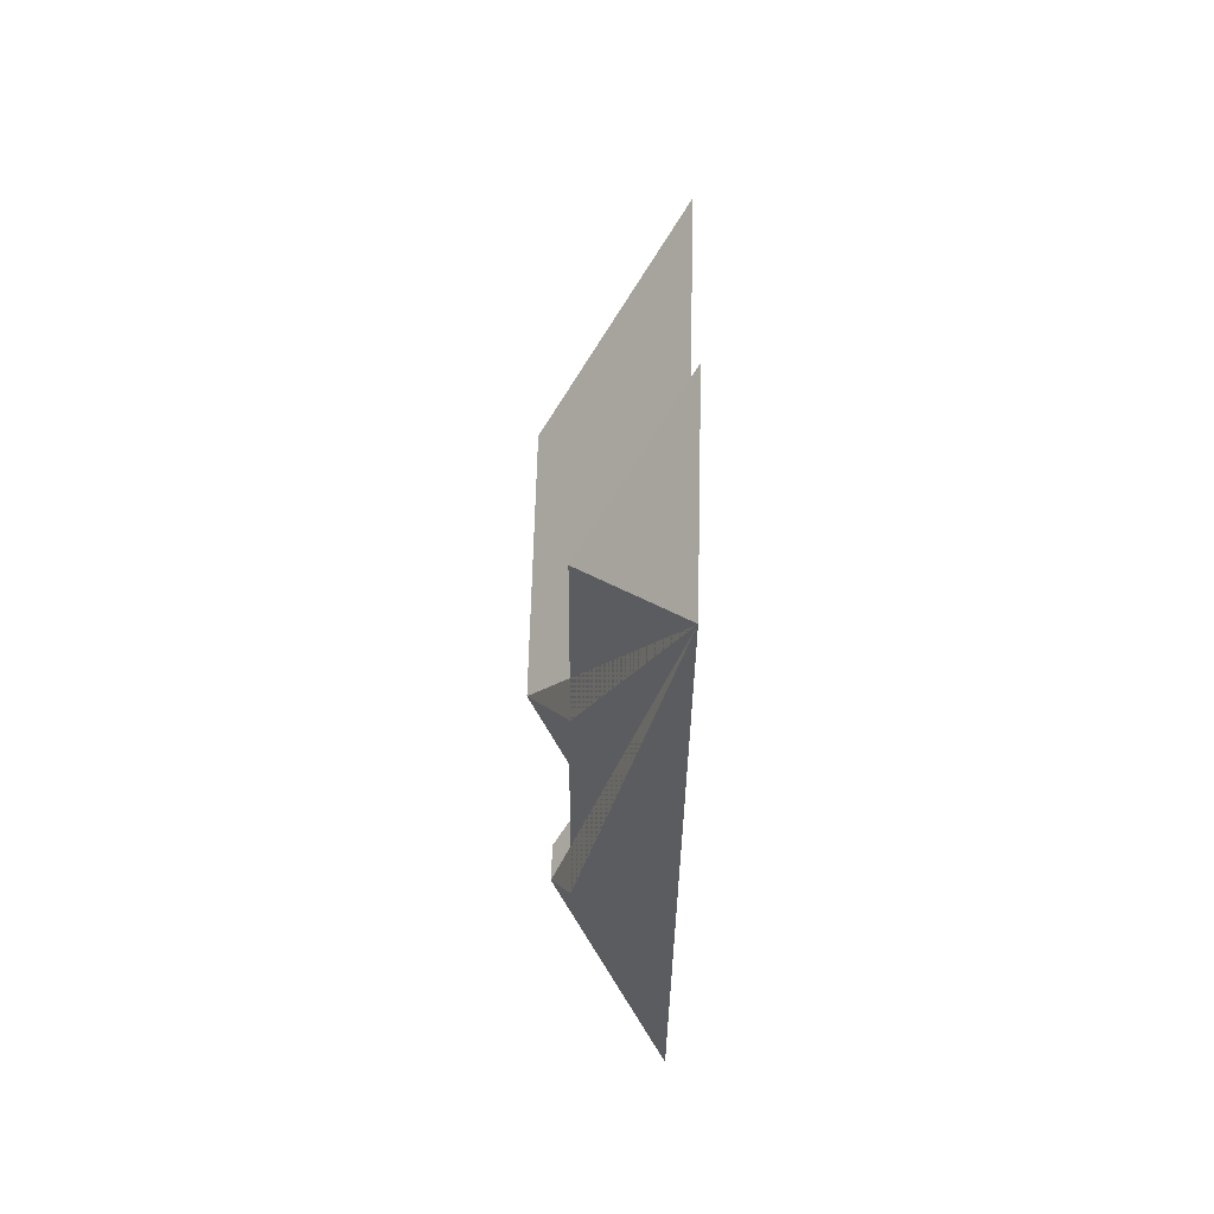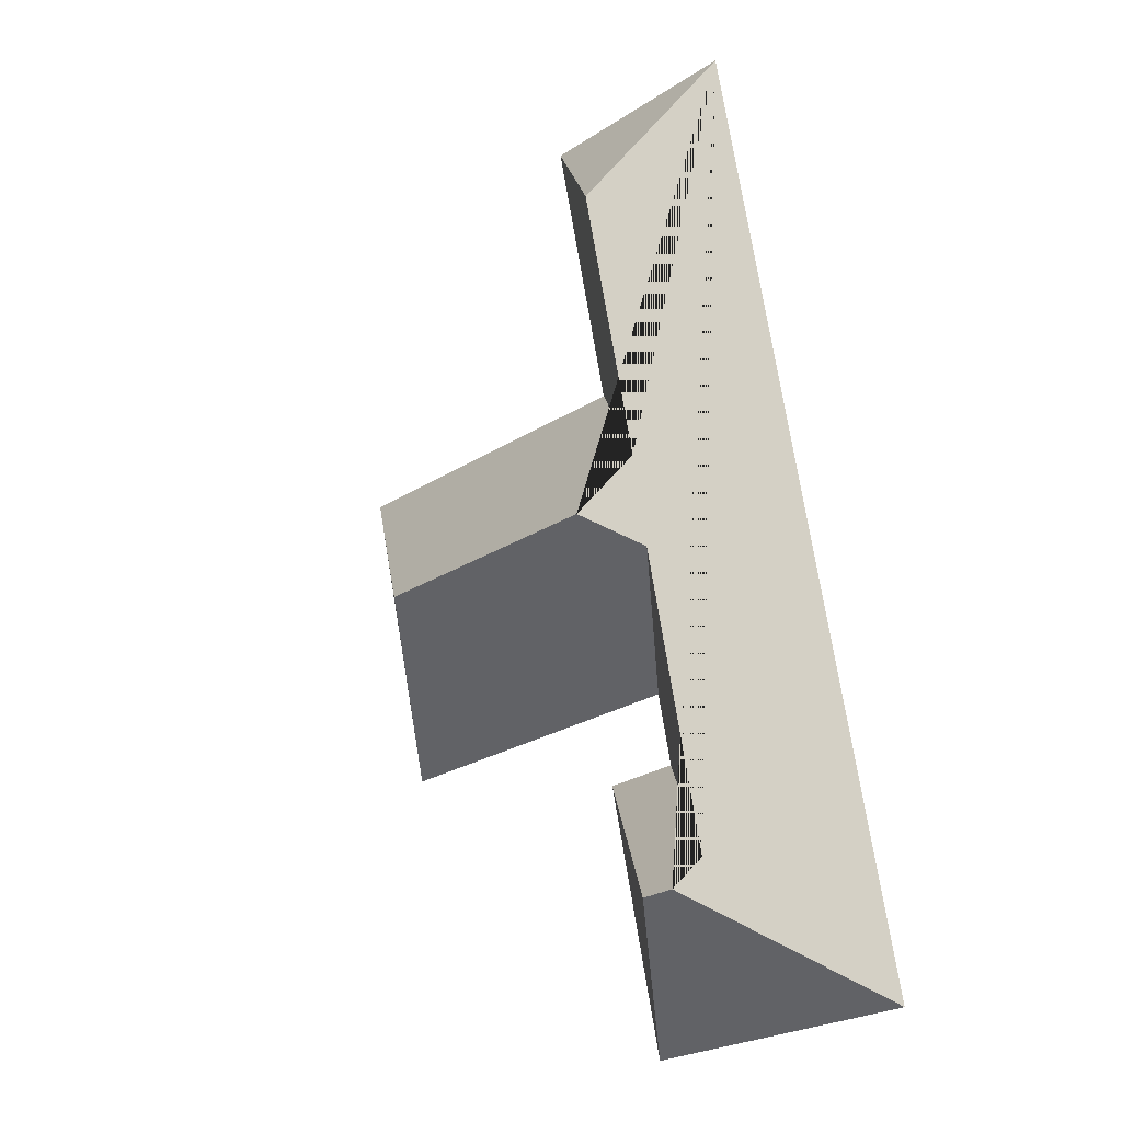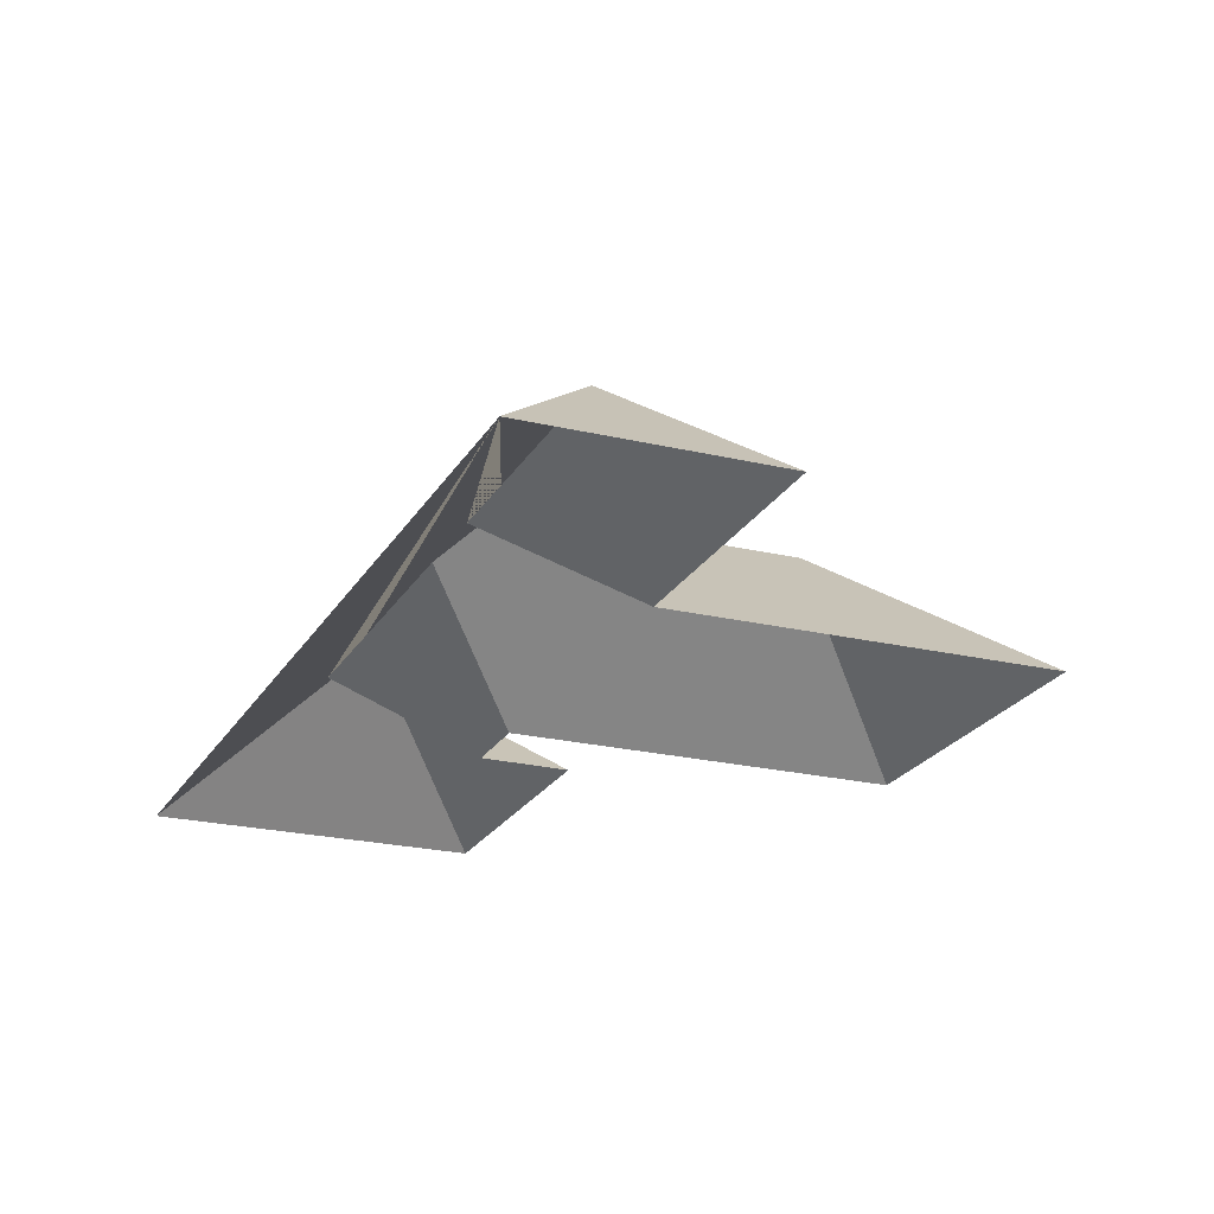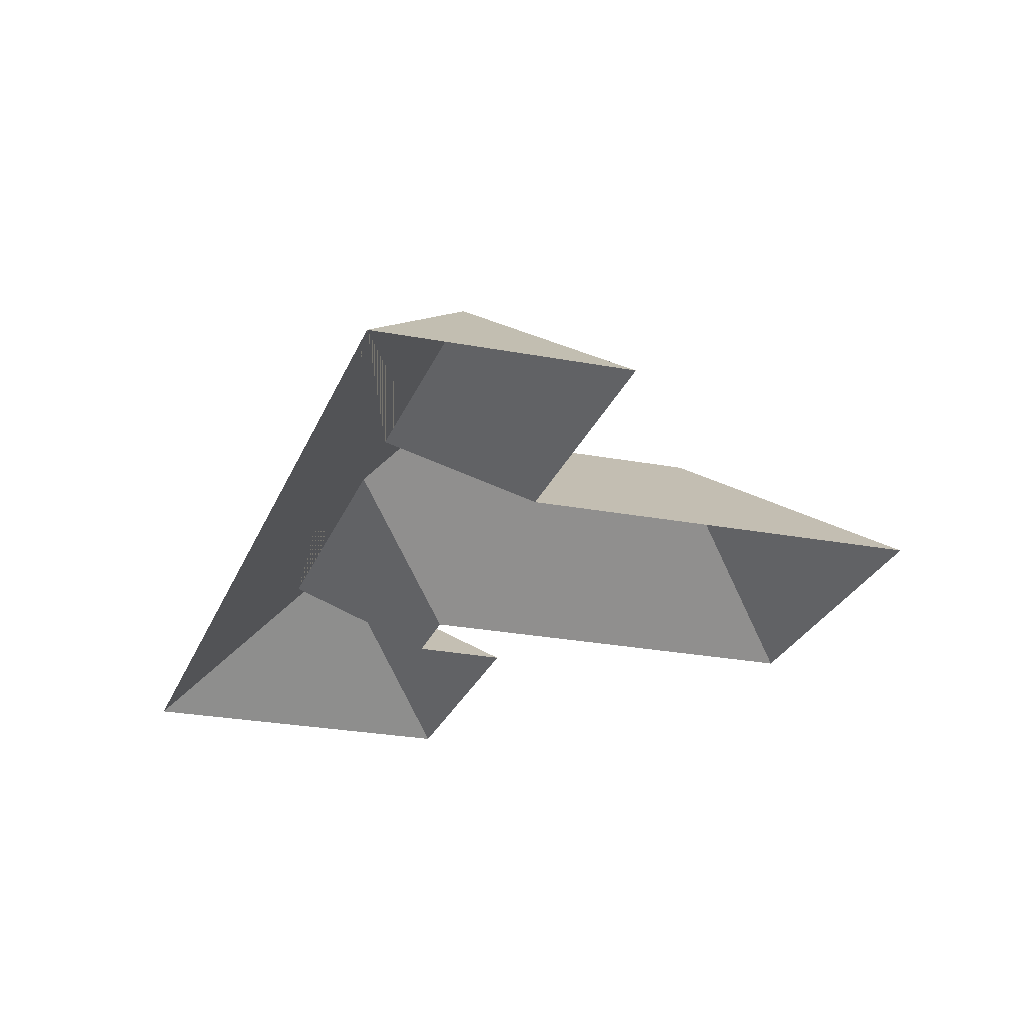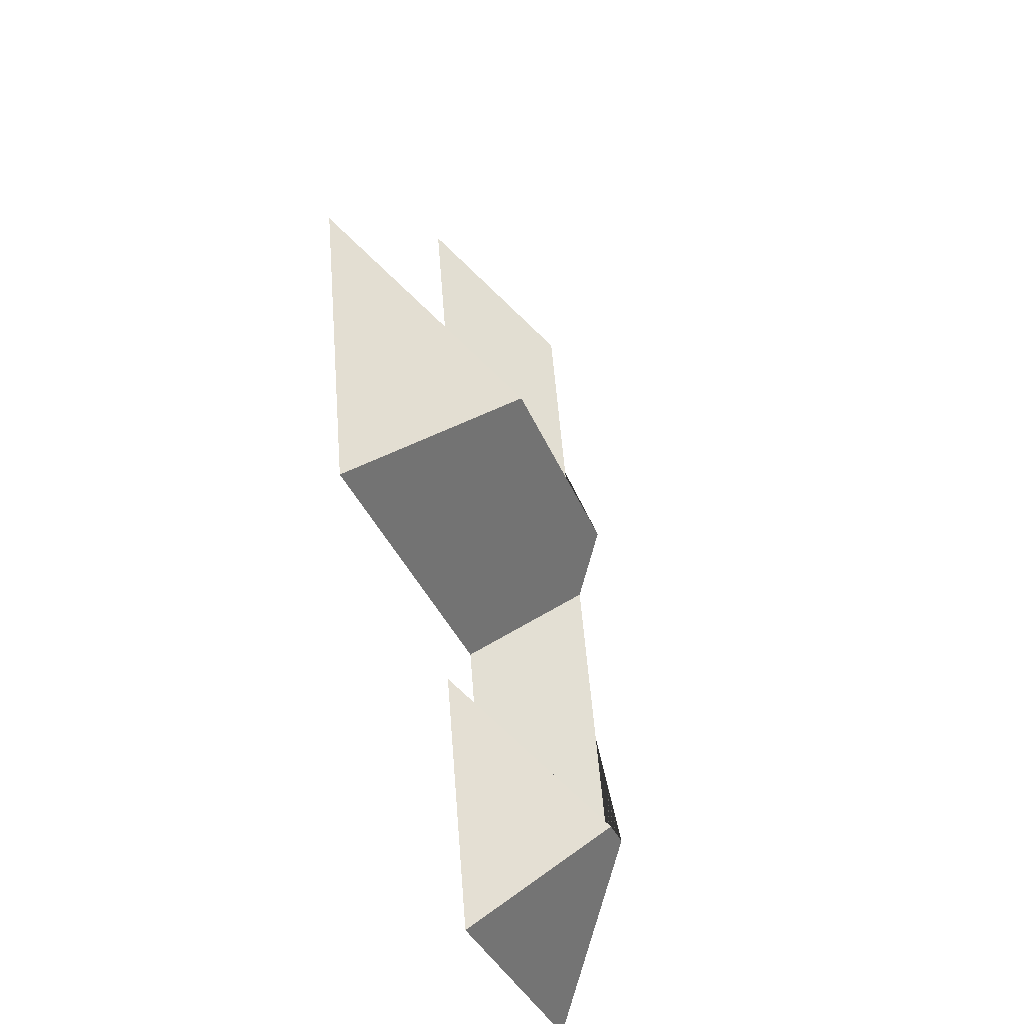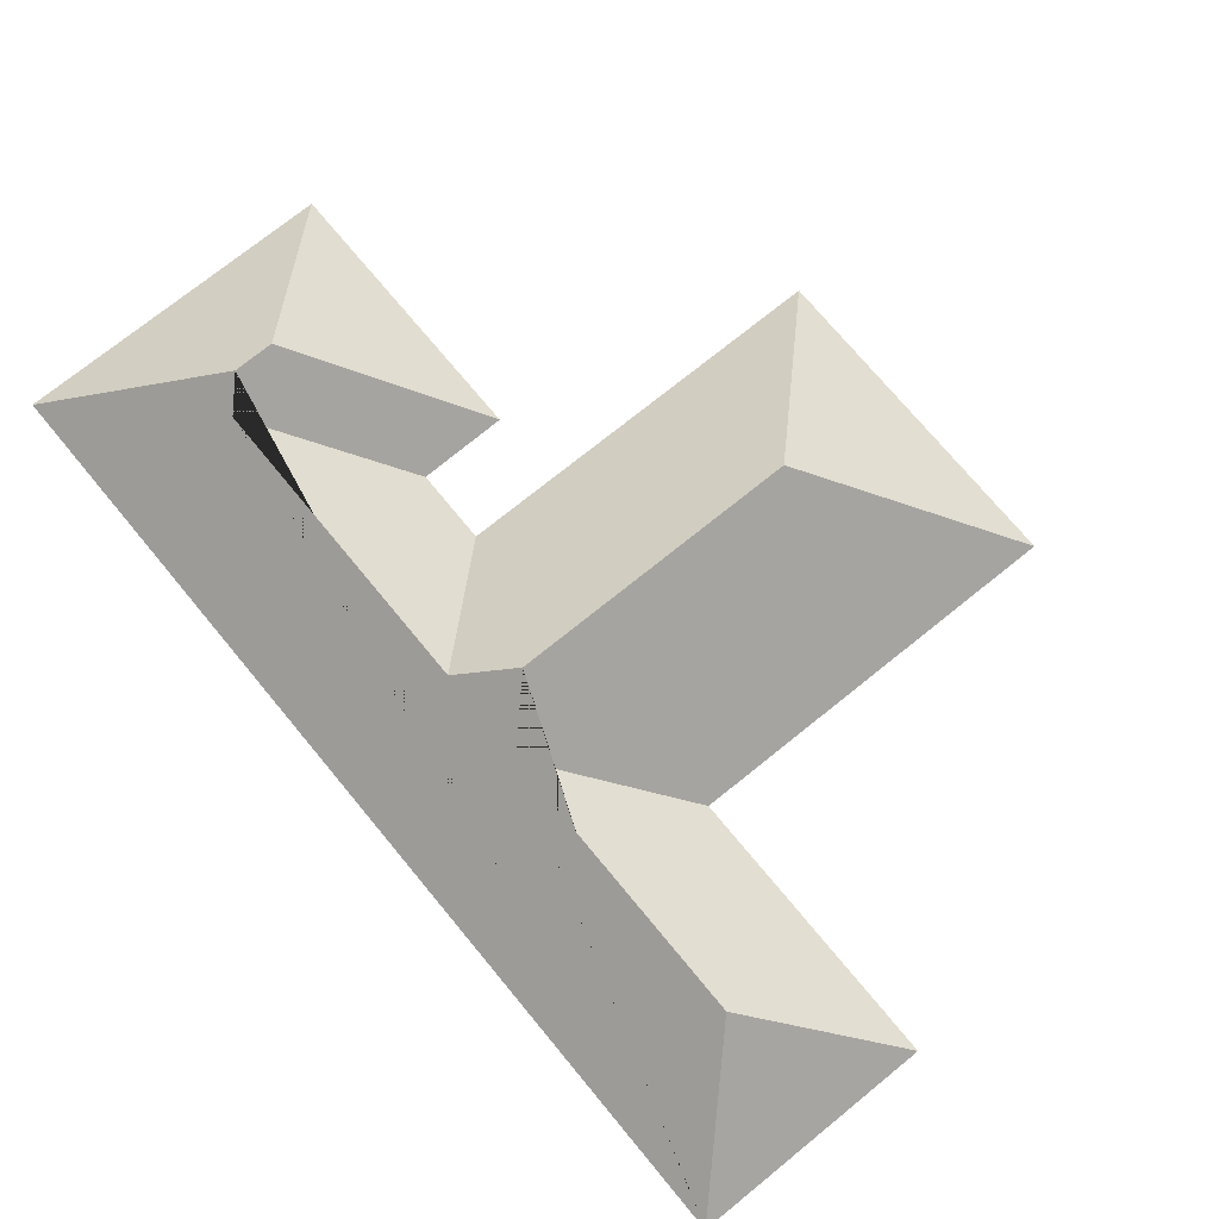
<metadata>
{"format":"obj","ext":"obj","renderer":"f3d","projection":"perspective","resolution":1024,"background":"white","views":[{"elev":74.4,"azim":-88.5,"up":"+Z"},{"elev":-4.6,"azim":-133.4,"up":"+Z"},{"elev":-22.3,"azim":-8.7,"up":"+Y"},{"elev":-24.8,"azim":-3.7,"up":"+Y"},{"elev":-46.7,"azim":108.8,"up":"+Z"},{"elev":71.5,"azim":-25.5,"up":"+Y"}]}
</metadata>
<code>
o BK39_500_016031_0002_roof
v 390.9 75 -227.6
v 352.9 75 -382
v 292.8 145 -286.3
v 171.2 75 -516.9
v 204.2 75 -383
v 210 75 -183.7
v 171.5 75 -337.3
v 242.2 75 -52.4
v 163 75 -372.3
v 122.6 135.8 -433.1
v 157.3 144.8 -253.2
v 103.6 135.9 -428.3
v 94.77 125.4 -413.7
v 129.9 125.1 -269.2
v 172.1 124.3 -94.03
v 140 124.3 -224.8
v 130.6 75 -24.92
v 18.81 75 -479.4
v 390.9 0 -227.6
v 352.9 0 -382
v 171.5 0 -337.3
v 163 0 -372.3
v 204.2 0 -383
v 171.2 0 -516.9
v 18.81 0 -479.4
v 130.6 0 -24.92
v 242.2 0 -52.4
v 210 0 -183.7
f 17 15 8
f 18 4 10 12
f 4 5 10
f 13 12 10 5 9
f 14 7 9 13
f 11 3 2 7 14
f 3 1 2
f 17 18 12 13 14 11 16 15
f 16 6 1 3 11
f 8 6 16 15

</code>
